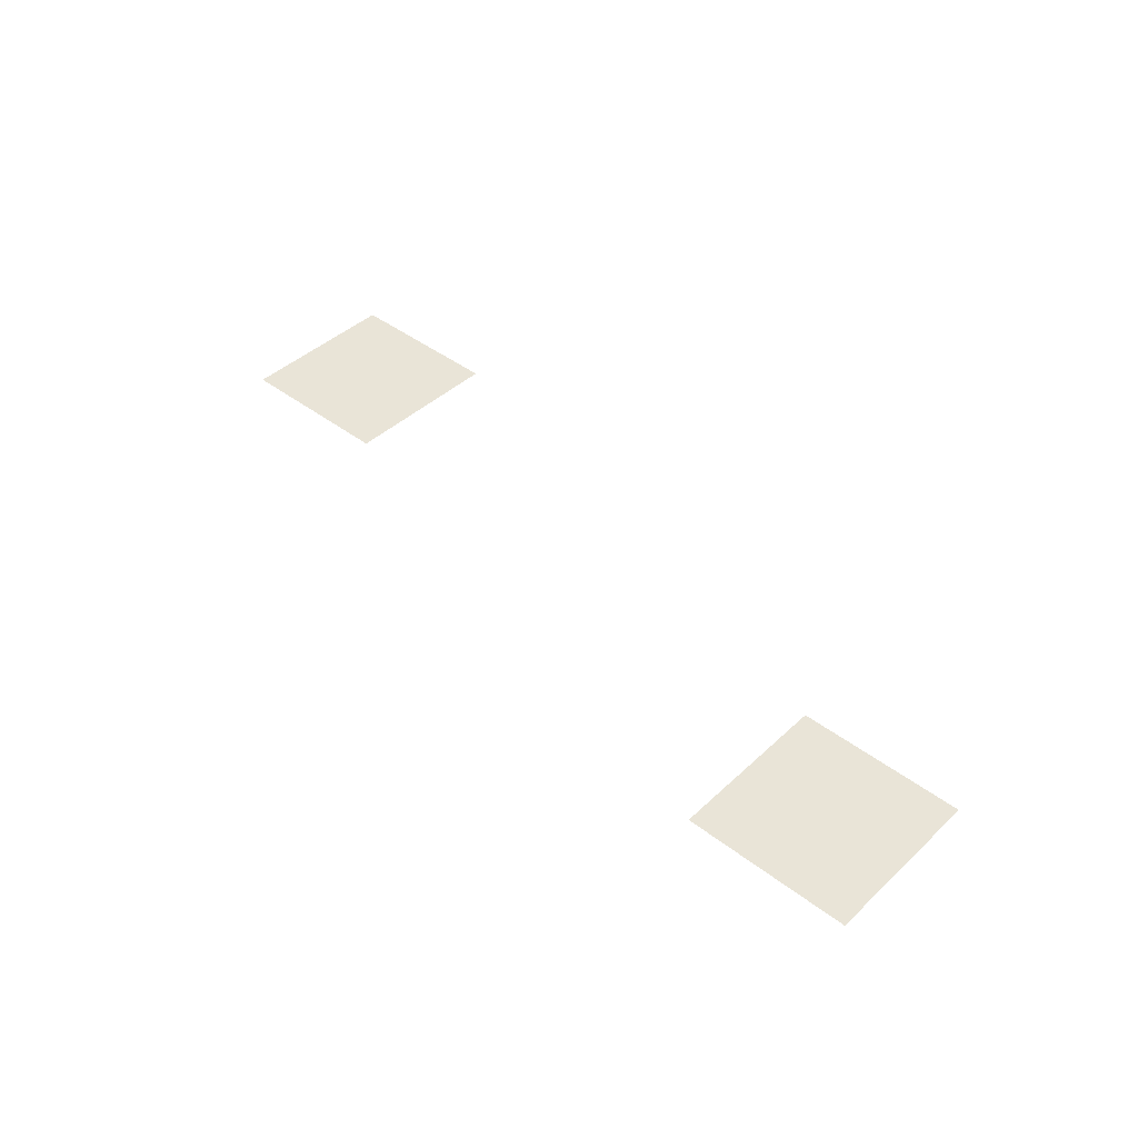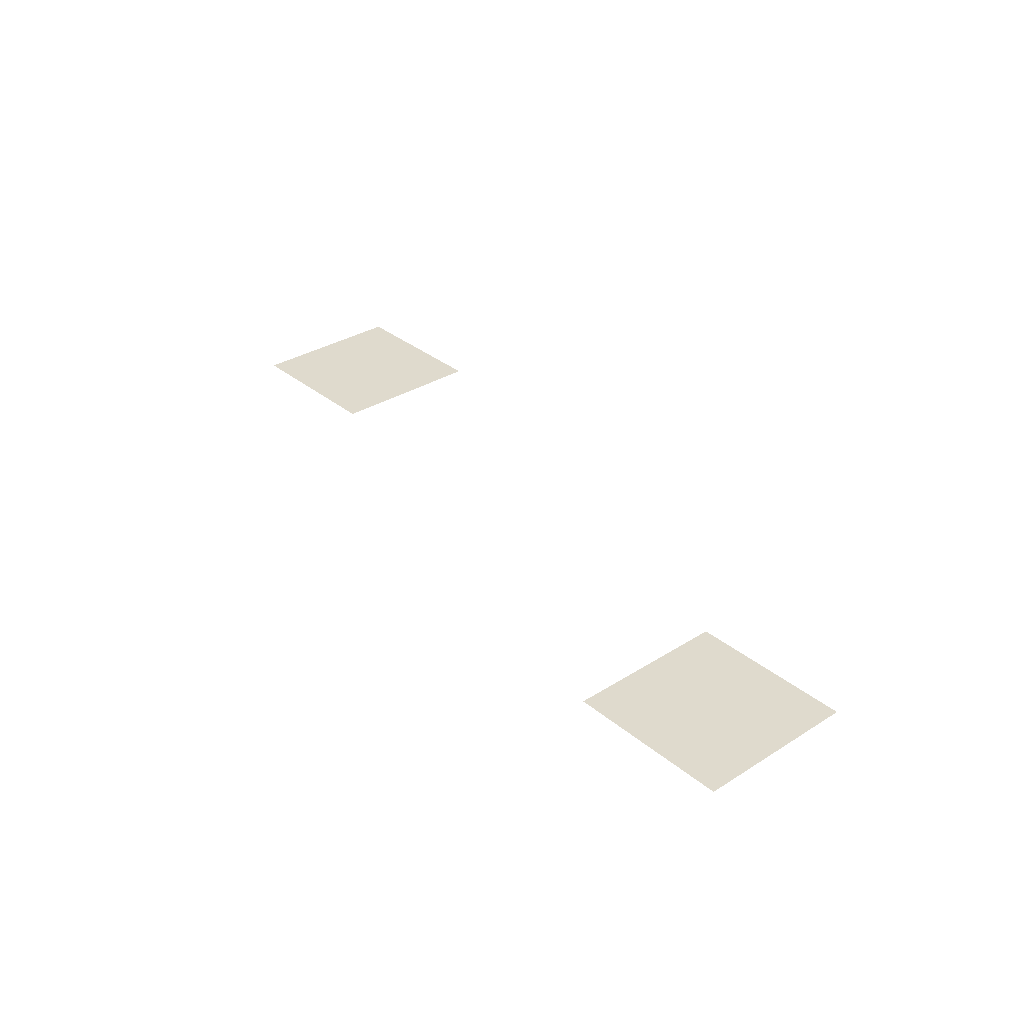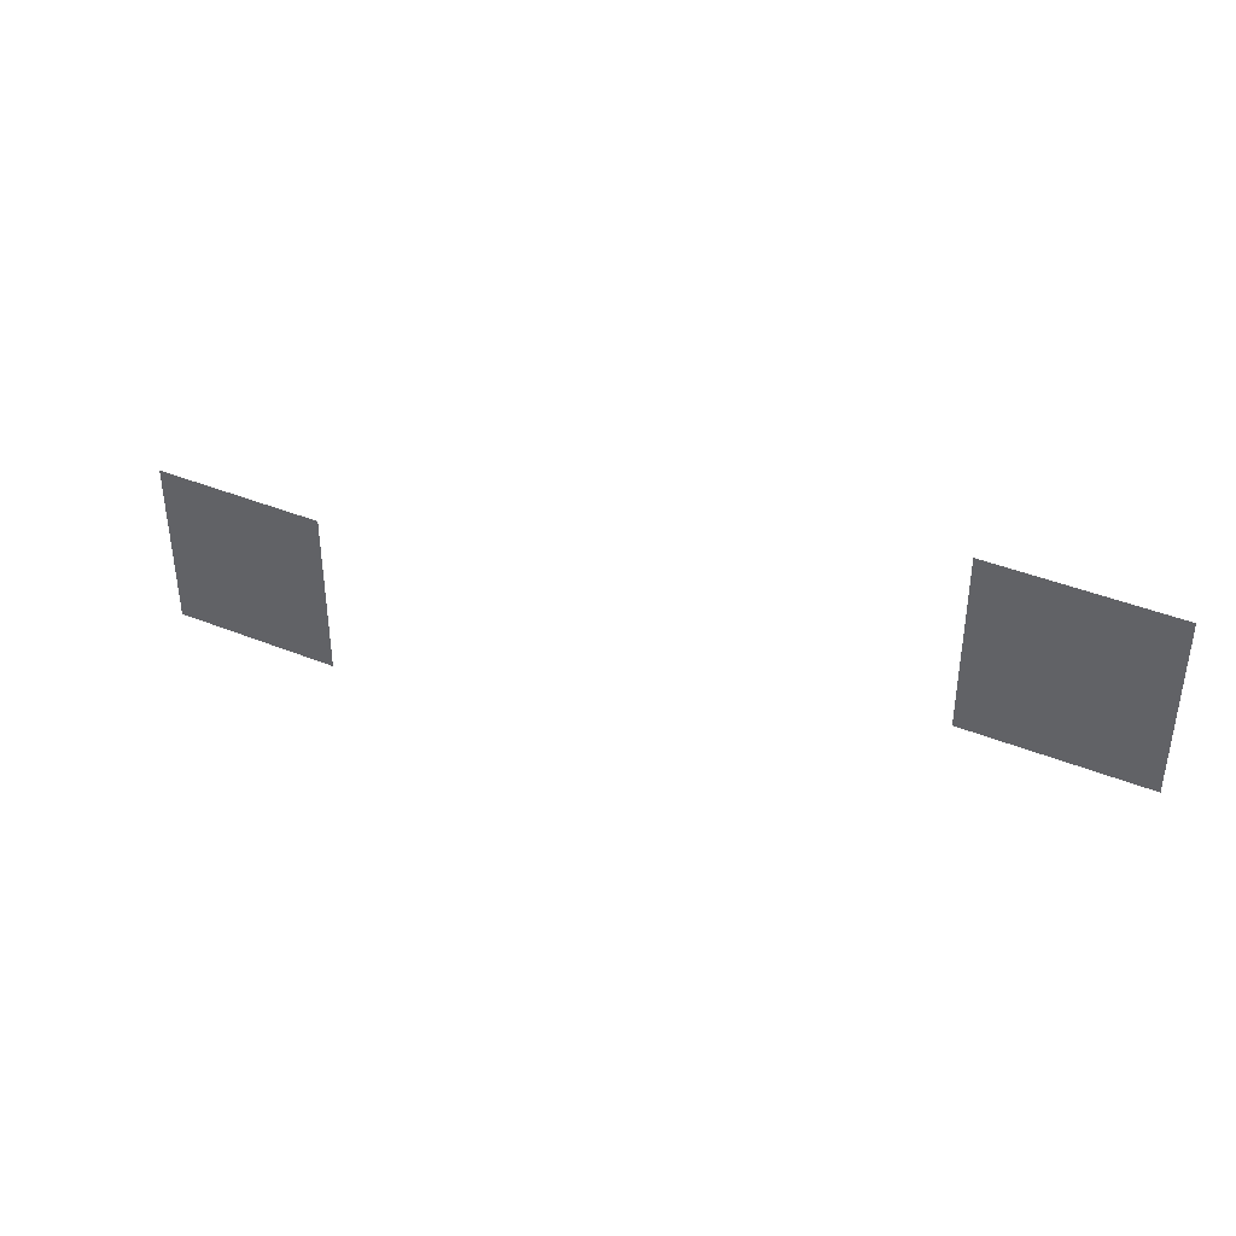
<metadata>
{"format":"obj","ext":"obj","renderer":"f3d","projection":"perspective","resolution":1024,"background":"white","views":[{"elev":42.8,"azim":-137.7,"up":"+Z"},{"elev":32.6,"azim":48.8,"up":"+Z"},{"elev":39.8,"azim":-153.3,"up":"+Y"}]}
</metadata>
<code>
v -12.5 -12.5 0
v -14.5 -12.5 0
v -14.5 -10.5 0
v -12.5 -10.5 0
v -3.5 -14.5 0
v -5.5 -14.5 0
v -5.5 -12.5 0
v -3.5 -12.5 0
g level_3_mesh_0021
f 1 2 3 4
f 5 6 7 8

</code>
